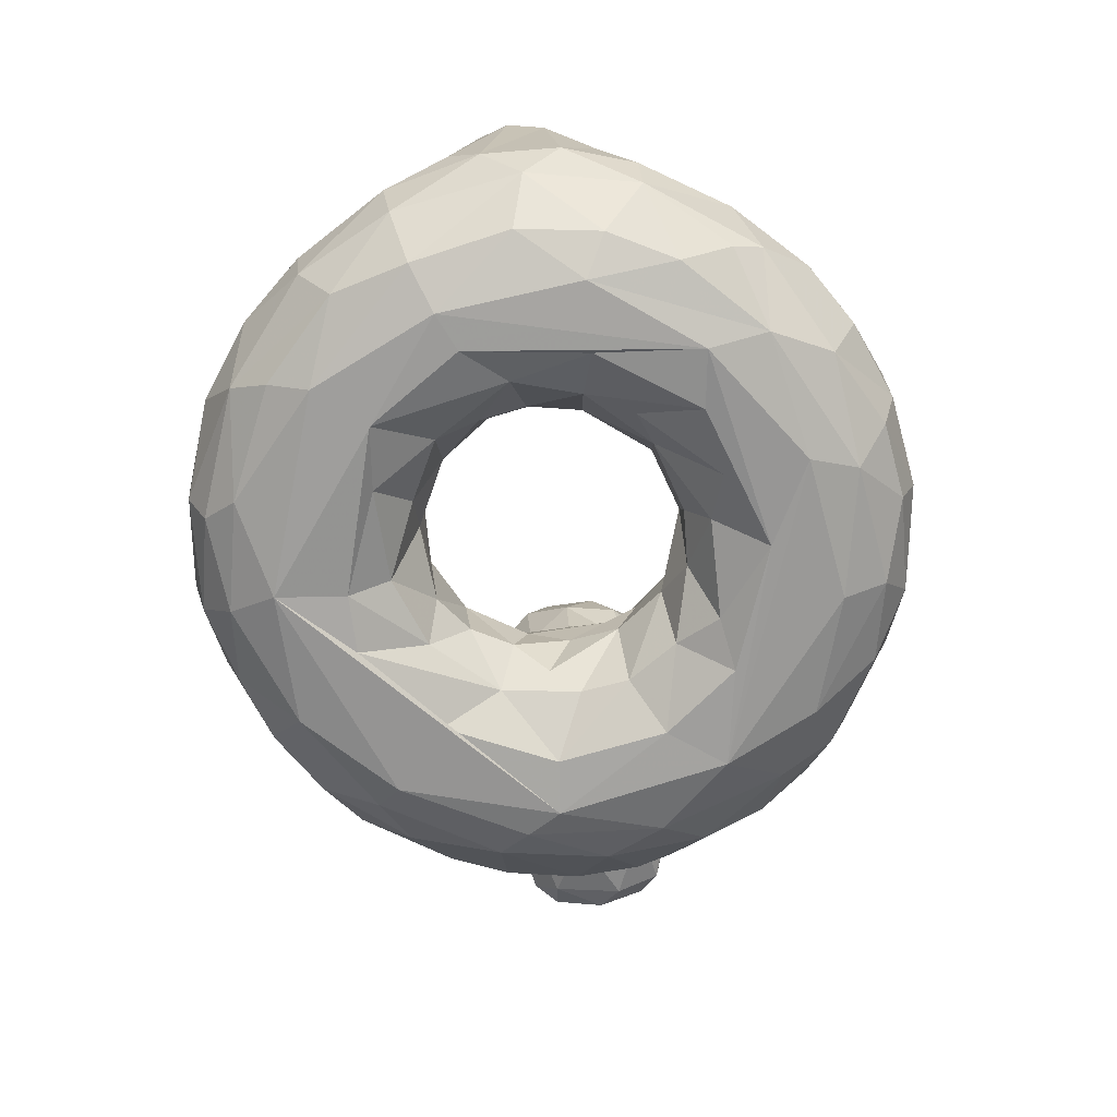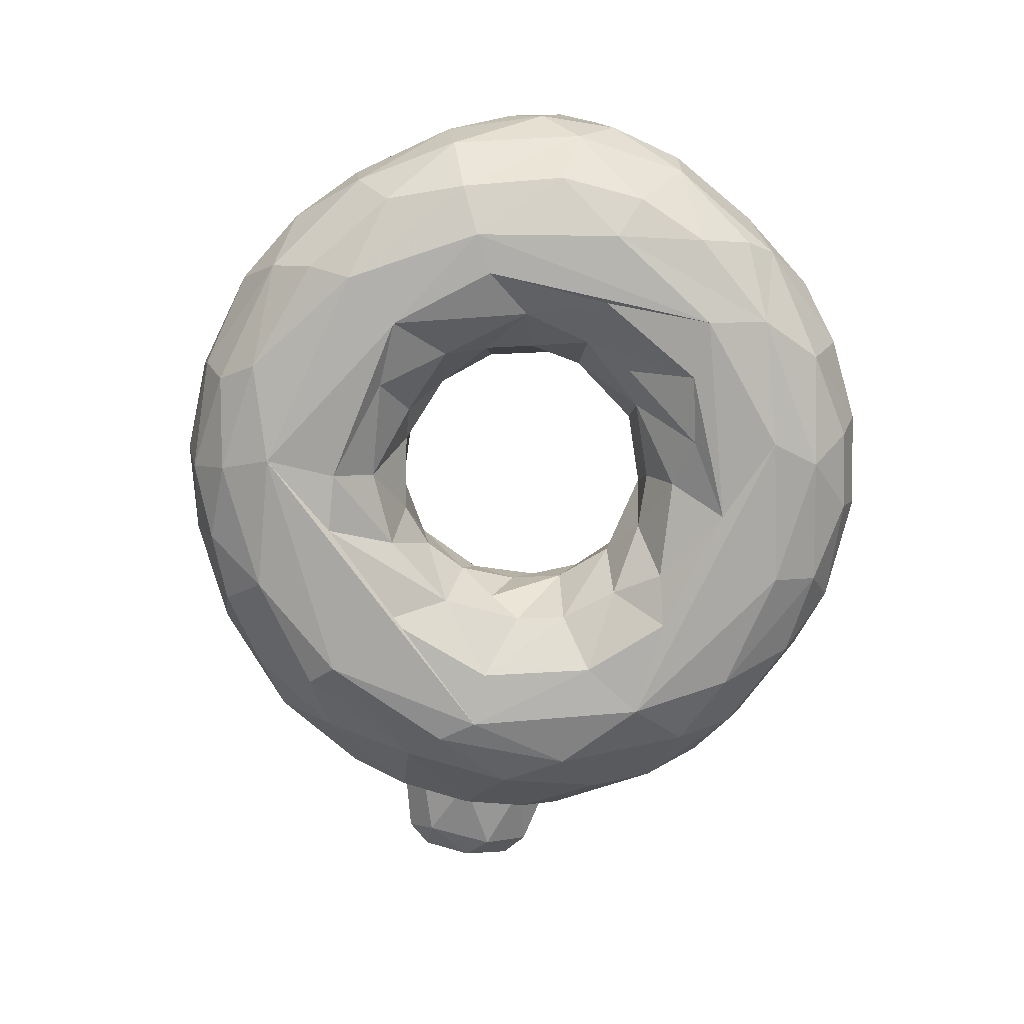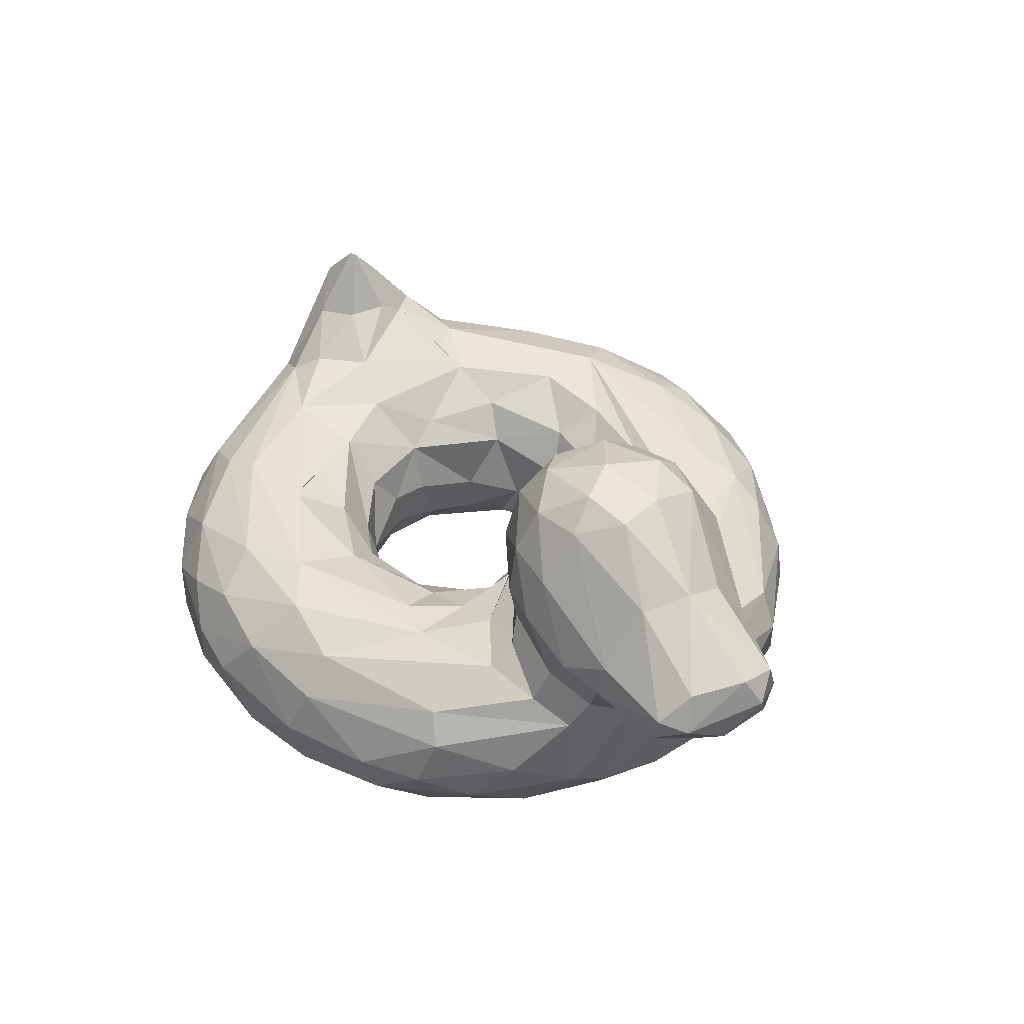
<metadata>
{"format":"obj","ext":"obj","renderer":"f3d","projection":"perspective","resolution":1024,"background":"white","views":[{"elev":-69.8,"azim":96.1,"up":"+Y"},{"elev":-76.9,"azim":82.7,"up":"+Y"},{"elev":42.1,"azim":-118.5,"up":"+Y"}]}
</metadata>
<code>
v -0.05242 -0.2874 -0.1132
v 0.02503 -0.3011 -0.208
v 0.1746 -0.2345 -0.2609
v 0.3239 -0.2939 -0.2161
v 0.4142 -0.2469 -0.1125
v -0.09533 -0.1368 -0.1178
v -0.04853 -0.1859 -0.153
v 0.02015 -0.1507 -0.2433
v 0.1488 -0.1306 -0.3018
v 0.3002 -0.1923 -0.244
v 0.405 -0.1627 -0.1744
v 0.4674 -0.1536 -0.03106
v -0.1572 -0.05285 -0.1477
v -0.08841 -0.07789 -0.2583
v 0.09503 -0.06246 -0.3697
v 0.3282 -0.03906 -0.4138
v 0.3889 -0.05655 -0.3312
v 0.4808 -0.07381 -0.2018
v 0.5582 -0.05327 -0.0883
v -0.2027 0.01527 -0.1245
v -0.2016 -0.0308 -0.2436
v -0.1316 -0.04221 -0.3419
v 0.1011 -0.03278 -0.5001
v 0.6119 -0.03113 -0.2671
v 0.6613 -0.0007589 -0.06983
v -0.3983 -0.02628 -0.2741
v -0.143 -0.08714 -0.5565
v -0.002294 -0.05254 -0.5598
v 0.2239 -0.04999 -0.5827
v 0.4077 -0.1037 -0.623
v 0.5408 -0.06278 -0.4924
v 0.778 -0.04467 -0.2122
v -0.5895 -0.07593 -0.189
v -0.4387 -0.1617 -0.4339
v -0.1666 -0.1651 -0.6159
v 0.008481 -0.1393 -0.6692
v 0.1641 -0.1108 -0.6691
v 0.2851 -0.1553 -0.6935
v 0.5552 -0.197 -0.6136
v 0.6662 -0.1918 -0.5277
v 0.8997 -0.1299 -0.1663
v -0.597 -0.2469 -0.177
v -0.4215 -0.2657 -0.473
v -0.3195 -0.2634 -0.5582
v -0.1442 -0.2668 -0.6577
v 0.08028 -0.2449 -0.7226
v 0.4103 -0.2181 -0.6877
v 0.5444 -0.3175 -0.629
v 0.659 -0.2869 -0.552
v 0.7771 -0.2278 -0.417
v 0.8865 -0.2551 -0.2441
v -0.5 -0.3739 -0.2488
v -0.4782 -0.3155 -0.3716
v -0.3111 -0.3724 -0.5216
v -0.1225 -0.4089 -0.6179
v -0.002386 -0.3523 -0.6934
v 0.2083 -0.3995 -0.6937
v 0.3626 -0.4026 -0.6681
v 0.5229 -0.4297 -0.578
v 0.7226 -0.3647 -0.4626
v 0.7401 -0.4052 -0.4046
v 0.8645 -0.342 -0.249
v -0.4193 -0.4731 -0.1651
v -0.2761 -0.5043 -0.3043
v -0.1941 -0.4774 -0.4886
v 0.04955 -0.4971 -0.558
v 0.3034 -0.4754 -0.6064
v 0.589 -0.4793 -0.4567
v 0.7382 -0.4647 -0.302
v 0.8049 -0.4549 -0.1681
v -0.3475 -0.5081 0.03714
v 0.3406 -0.5073 -0.5103
v 0.5764 -0.5096 -0.3367
v -0.1975 -0.4996 -0.1906
v -0.07935 -0.5 -0.3359
v 0.01937 -0.465 -0.3167
v 0.1723 -0.5004 -0.4253
v 0.3176 -0.4772 -0.3471
v 0.4576 -0.5003 -0.3225
v 0.4949 -0.4426 -0.09632
v -0.1262 -0.4189 -0.02866
v -0.1079 -0.427 -0.1267
v -0.03885 -0.4275 -0.2267
v 0.09898 -0.3639 -0.2638
v 0.2147 -0.4321 -0.3175
v 0.2089 -0.3451 -0.2682
v 0.3666 -0.3895 -0.2204
v -0.2285 0.07826 -0.1213
v -0.3754 0.07642 -0.2009
v -0.6138 -0.005281 -0.1535
v -0.2593 0.2036 -0.164
v -0.4843 0.1817 -0.2366
v -0.6778 0.1039 -0.1789
v -0.3197 0.4036 -0.09787
v -0.5073 0.3889 -0.14
v -0.6864 0.2972 -0.08174
v -0.8291 0.09407 -0.1359
v -0.8514 0.161 -0.1397
v 0.7678 0.07081 -0.05023
v 0.829 0.06396 -0.1051
v 0.9019 0.1314 -0.04607
v 0.8356 0.1967 -0.0009942
v 0.8499 0.1963 -0.008432
v -0.05868 -0.302 0.1017
v -0.008143 -0.32 0.1835
v 0.06939 -0.3345 0.2419
v 0.2661 -0.202 0.2545
v 0.2186 -0.3123 0.2589
v 0.3512 -0.3036 0.1962
v 0.4195 -0.2841 0.09893
v -0.1037 -0.1324 0.09486
v -0.01445 -0.1773 0.1994
v 0.1031 -0.2036 0.2564
v 0.1563 -0.1256 0.306
v 0.3037 -0.1126 0.2935
v 0.4076 -0.1629 0.1708
v 0.4976 -0.1117 0.03015
v -0.1444 -0.06348 0.2051
v -0.1719 -0.04138 0.3016
v 0.09332 -0.05481 0.3851
v 0.2768 -0.05523 0.3821
v 0.4384 -0.04357 0.3363
v 0.5745 -0.0393 0.1548
v -0.2095 -0.002899 0.1661
v -0.2077 -0.0384 0.3661
v 0.4472 -0.03539 0.46
v 0.7109 -0.02363 0.197
v 0.6488 -0.01451 0.1332
v -0.3752 -0.02399 0.2771
v -0.08508 -0.06931 0.559
v 0.1148 -0.07069 0.619
v 0.2758 -0.08839 0.6392
v 0.5117 -0.07275 0.5307
v 0.6591 -0.07232 0.4021
v 0.8077 -0.06373 0.2182
v -0.5897 -0.07951 0.1898
v -0.4077 -0.1246 0.4316
v -0.2229 -0.2033 0.6046
v -0.005837 -0.1339 0.6615
v 0.1632 -0.1772 0.7116
v 0.3957 -0.1267 0.6483
v 0.5694 -0.168 0.5912
v 0.7036 -0.1475 0.4606
v 0.8739 -0.1051 0.1918
v -0.5388 -0.2856 0.2882
v -0.4177 -0.3061 0.4615
v -0.2356 -0.2878 0.6097
v -0.0466 -0.2683 0.6953
v 0.1322 -0.2816 0.7293
v 0.3161 -0.2517 0.7174
v 0.5211 -0.3022 0.6448
v 0.6638 -0.2856 0.548
v 0.7686 -0.2429 0.4326
v 0.8843 -0.2497 0.2485
v -0.4508 -0.4501 0.1704
v -0.4197 -0.4084 0.3504
v -0.3007 -0.3864 0.5189
v -0.1632 -0.4029 0.6013
v -0.02658 -0.4215 0.6463
v 0.1137 -0.3776 0.703
v 0.3357 -0.3521 0.7
v 0.5662 -0.4014 0.5761
v 0.7616 -0.3509 0.4211
v 0.864 -0.3585 0.2317
v -0.3961 -0.492 0.1061
v -0.2656 -0.4985 0.3524
v -0.3107 -0.4658 0.3996
v -0.1028 -0.4854 0.5291
v 0.135 -0.4643 0.6334
v 0.3613 -0.4764 0.5898
v 0.582 -0.4624 0.4953
v 0.7857 -0.4627 0.1999
v 0.1711 -0.5067 0.5374
v 0.6952 -0.5064 0.16
v -0.2383 -0.4983 0.02825
v -0.1424 -0.4946 0.2506
v 0.03636 -0.4982 0.3935
v 0.1529 -0.4901 0.3973
v 0.3539 -0.4726 0.3228
v 0.492 -0.5041 0.3086
v 0.5414 -0.4703 0.03797
v -0.0962 -0.3682 0.03144
v -0.1038 -0.4243 0.13
v 0.008493 -0.4233 0.2602
v 0.1542 -0.4307 0.317
v 0.2947 -0.3784 0.2591
v 0.4306 -0.4298 0.1955
v 0.449 -0.3926 0.1105
v -0.2567 0.0753 0.1472
v -0.3754 0.07642 0.2009
v -0.6344 0.009808 0.1367
v -0.2594 0.2036 0.164
v -0.4843 0.1817 0.2366
v -0.6777 0.1039 0.179
v -0.2956 0.3538 0.1336
v -0.5072 0.3889 0.1401
v -0.6841 0.2799 0.09877
v -0.8759 0.1007 0.09927
v -0.8582 0.1913 0.1189
v 0.7627 0.04896 0.08098
v 0.8269 0.03005 0.1308
v 0.9061 0.09219 0.07189
v -0.5408 0.4366 0.03134
v -0.7135 0.3265 0.008372
v -0.2609 0.377 -0.04521
v -0.6833 0.01731 0.02584
v -0.8842 0.07996 -0.000958
v -0.8837 0.2177 0.0385
v -0.1545 -0.04625 0.05423
v -0.1844 0.08222 -0.0001035
v -0.1839 0.1988 0.004708
v 0.7625 0.0734 0.0305
v 0.933 0.05828 0.008382
v -0.6461 -0.1433 0.023
v 0.9376 -0.2676 0.05492
v -0.6052 -0.2934 0.0277
v -0.4934 -0.431 -0.04626
v -0.07802 -0.2607 -0.01186
v 0.4374 -0.261 -0.02803
v 0.4639 -0.3799 0.01628
v 0.9096 -0.3501 -0.02558
v 0.8272 -0.455 -0.0001228
v 0.2958 -0.1046 -0.3039
v -0.2235 -0.03844 -0.359
v -0.2959 -0.000445 -0.2242
v 0.473 -0.03802 -0.4593
v 0.7379 -0.006646 -0.1604
v -0.395 -0.102 -0.4156
v -0.5161 -0.0371 -0.2362
v 0.6517 -0.1155 -0.4812
v 0.8549 -0.087 -0.2008
v -0.5468 -0.2023 -0.3017
v 0.1967 -0.2226 -0.7255
v -0.3435 -0.4368 -0.4146
v 0.204 -0.3181 -0.7258
v 0.3903 -0.3221 -0.6944
v 0.05114 -0.4433 -0.6467
v 0.7275 -0.5011 -0.1263
v 0.5886 -0.5006 -0.1222
v 0.4457 -0.4419 -0.1932
v 0.4331 -0.3393 -0.08901
v -0.3963 0.01666 -0.2223
v -0.5307 0.04152 -0.2053
v -0.3919 0.1795 -0.2267
v -0.5999 0.1257 -0.2119
v -0.5037 0.2826 -0.2091
v -0.4012 0.3752 -0.1648
v -0.2706 0.3217 -0.1363
v -0.3855 0.2818 -0.2084
v -0.6888 0.1746 -0.1664
v -0.07438 -0.2119 0.07468
v -0.01594 -0.09567 0.2778
v 0.4655 -0.09014 0.1868
v -0.3085 0.006467 0.2165
v -0.004804 -0.03817 0.511
v 0.2822 -0.04626 0.5641
v -0.5161 -0.037 0.2361
v -0.1597 -0.1142 0.5793
v -0.5458 -0.2235 0.3042
v -0.4546 -0.1953 0.433
v 0.4358 -0.2139 0.6775
v -0.5762 -0.3018 0.1717
v 0.3183 -0.4268 0.6602
v 0.573 -0.4987 0.4111
v 0.7377 -0.4424 0.3545
v 0.62 -0.5078 0.1239
v -0.3965 0.01672 0.2222
v -0.5308 0.04149 0.2053
v -0.3919 0.1795 0.2267
v -0.5999 0.1257 0.2119
v -0.4013 0.3751 0.1648
v -0.5037 0.2826 0.2091
v -0.3855 0.2818 0.2084
v -0.6887 0.1745 0.1664
v -0.8401 0.1208 0.1458
v 0.9281 0.008122 -0.06636
v 0.9322 -0.2603 -0.1007
v -0.6046 -0.2767 -0.1015
v -0.6535 -0.0272 -0.07442
v -0.6765 0.04001 -0.1124
v -0.205 0.2059 -0.1002
v -0.2297 0.3323 0.0515
v -0.2069 0.2835 -0.05015
v -0.4698 0.4399 -0.08616
v -0.4158 0.4559 -0.01556
v -0.5588 0.4201 -0.05343
v -0.8369 0.05161 -0.04664
v -0.8677 0.219 -0.07638
v -0.903 0.1575 0.07183
v -0.894 0.148 -0.09649
v -0.2037 0.07392 0.08579
v -0.6203 -0.1836 0.1331
v 0.9269 -0.1967 0.1192
v -0.6915 0.05669 0.1284
v -0.2138 0.2584 0.09822
v -0.3043 0.4125 0.04685
v -0.4366 0.4352 0.1007
v -0.82 0.0595 0.09382
f 218 7 6
f 1 2 7
f 8 3 9
f 10 9 3
f 11 4 5
f 5 219 12
f 8 6 7
f 8 9 15
f 17 223 18
f 18 12 19
f 13 14 21
f 14 15 22
f 22 15 23
f 24 23 16
f 24 16 18
f 20 21 225
f 23 28 224
f 29 28 23
f 32 226 24
f 32 24 227
f 27 228 26
f 33 228 34
f 27 35 228
f 34 228 35
f 36 35 27
f 28 37 36
f 28 29 37
f 37 30 38
f 39 230 40
f 33 34 232
f 53 232 43
f 53 42 232
f 44 35 45
f 45 36 46
f 46 36 233
f 36 37 233
f 37 38 233
f 233 47 236
f 30 47 38
f 39 47 30
f 47 39 48
f 48 39 49
f 40 49 39
f 52 42 53
f 43 54 53
f 54 234 53
f 55 54 44
f 56 55 45
f 56 46 235
f 233 235 46
f 235 233 236
f 236 58 235
f 57 235 58
f 60 59 48
f 60 49 50
f 51 62 50
f 60 50 62
f 61 60 62
f 63 52 234
f 234 64 63
f 64 234 65
f 65 234 54
f 54 55 65
f 65 55 237
f 237 56 57
f 58 67 57
f 62 69 61
f 69 62 70
f 67 68 72
f 70 238 69
f 71 64 74
f 75 74 64
f 64 72 77
f 73 77 72
f 77 79 78
f 80 79 239
f 75 83 74
f 76 83 75
f 78 87 85
f 78 79 240
f 240 87 78
f 87 240 80
f 82 1 81
f 2 83 84
f 84 85 86
f 3 86 4
f 241 4 87
f 242 88 225
f 243 89 242
f 244 91 89
f 88 89 91
f 243 245 92
f 91 249 248
f 92 246 249
f 246 95 247
f 248 247 94
f 246 245 250
f 250 95 246
f 96 250 98
f 250 93 98
f 97 98 93
f 231 101 41
f 100 102 103
f 105 112 106
f 109 108 107
f 110 109 116
f 110 116 12
f 119 252 118
f 120 252 119
f 252 113 112
f 252 120 114
f 113 252 114
f 122 115 121
f 115 122 253
f 123 253 122
f 119 118 124
f 120 119 125
f 126 122 121
f 126 127 122
f 123 122 127
f 129 124 254
f 125 119 129
f 126 125 255
f 256 255 131
f 132 133 256
f 126 256 133
f 133 134 126
f 136 137 257
f 130 129 137
f 137 258 130
f 137 138 258
f 258 139 130
f 138 139 258
f 140 131 139
f 133 132 141
f 133 143 134
f 134 143 135
f 136 259 260
f 260 259 146
f 146 147 260
f 138 260 147
f 260 138 137
f 261 141 140
f 261 150 151
f 141 261 142
f 142 261 152
f 142 152 143
f 143 154 144
f 155 156 262
f 159 148 158
f 148 159 160
f 150 149 161
f 161 162 151
f 163 153 152
f 163 154 153
f 167 155 166
f 168 157 167
f 159 158 168
f 159 169 160
f 169 263 160
f 161 160 263
f 162 263 170
f 265 163 162
f 171 264 265
f 265 164 163
f 166 165 71
f 166 173 168
f 264 170 173
f 174 264 173
f 174 172 264
f 176 71 175
f 71 177 173
f 177 178 173
f 180 173 178
f 180 174 173
f 181 266 180
f 177 176 183
f 177 184 178
f 185 184 106
f 184 185 178
f 185 186 179
f 186 187 179
f 187 181 180
f 184 183 105
f 108 106 113
f 113 107 108
f 186 185 108
f 188 109 110
f 267 254 189
f 268 267 190
f 269 190 192
f 189 192 190
f 268 193 270
f 192 195 273
f 272 271 196
f 193 273 272
f 274 272 196
f 272 274 270
f 197 199 274
f 274 275 194
f 127 135 201
f 127 201 200
f 128 127 200
f 102 202 103
f 6 251 218
f 13 209 6
f 279 42 278
f 232 42 33
f 51 41 277
f 278 42 52
f 217 278 52
f 62 51 277
f 215 221 277
f 52 63 217
f 221 70 62
f 222 238 70
f 74 175 71
f 175 74 82
f 266 73 174
f 181 80 239
f 175 82 81
f 181 220 80
f 182 1 218
f 220 241 80
f 206 279 214
f 90 279 280
f 90 280 93
f 281 211 88
f 210 88 211
f 91 281 88
f 281 91 248
f 283 248 205
f 283 205 282
f 296 205 94
f 94 284 285
f 284 247 95
f 284 286 203
f 286 284 95
f 286 95 96
f 286 96 204
f 287 97 280
f 98 288 96
f 208 204 288
f 98 97 290
f 290 287 207
f 290 207 289
f 290 289 208
f 218 251 104
f 110 12 219
f 118 111 209
f 209 210 291
f 124 209 291
f 124 118 209
f 128 200 123
f 19 123 25
f 214 216 292
f 262 292 216
f 292 262 259
f 145 259 262
f 259 136 292
f 144 154 293
f 262 216 155
f 217 155 216
f 164 215 154
f 164 221 215
f 172 222 221
f 172 174 222
f 174 238 222
f 239 266 181
f 183 81 182
f 175 81 183
f 182 218 104
f 110 219 220
f 124 291 189
f 206 214 191
f 292 191 214
f 294 206 191
f 210 211 291
f 295 291 211
f 291 295 192
f 192 189 291
f 282 295 211
f 195 295 282
f 195 192 295
f 285 297 296
f 203 297 285
f 297 196 271
f 297 271 195
f 203 204 196
f 197 196 204
f 203 196 297
f 287 298 207
f 298 206 294
f 275 199 289
f 208 289 199
f 207 198 289
f 7 218 1
f 8 7 2
f 3 8 2
f 3 4 10
f 10 4 11
f 11 5 12
f 14 13 6
f 6 8 14
f 15 14 8
f 223 15 9
f 9 10 223
f 15 223 16
f 16 223 17
f 223 10 18
f 11 18 10
f 11 12 18
f 22 21 14
f 21 22 224
f 16 23 15
f 17 18 16
f 18 19 24
f 24 19 25
f 224 225 21
f 225 224 26
f 27 26 224
f 224 22 23
f 27 224 28
f 23 226 29
f 23 24 226
f 29 226 31
f 30 29 31
f 226 32 31
f 25 227 24
f 26 229 242
f 229 26 228
f 228 33 229
f 36 27 28
f 30 37 29
f 31 230 30
f 230 39 30
f 31 32 230
f 231 230 32
f 230 231 41
f 34 43 232
f 43 34 44
f 35 44 34
f 36 45 35
f 38 47 233
f 50 40 230
f 230 41 50
f 49 40 50
f 41 51 50
f 43 44 54
f 44 45 55
f 45 46 56
f 56 235 57
f 47 48 236
f 48 59 236
f 58 236 59
f 48 49 60
f 53 234 52
f 237 55 56
f 237 66 65
f 57 67 237
f 67 66 237
f 58 59 67
f 60 68 59
f 68 67 59
f 60 61 68
f 68 61 69
f 64 71 63
f 65 66 64
f 72 64 66
f 72 66 67
f 73 72 68
f 68 69 238
f 68 238 73
f 77 75 64
f 75 77 76
f 79 77 73
f 79 73 239
f 83 82 74
f 76 84 83
f 85 76 77
f 76 85 84
f 78 85 77
f 240 79 80
f 82 83 2
f 1 82 2
f 84 3 2
f 86 3 84
f 87 86 85
f 86 87 4
f 80 241 87
f 5 4 241
f 219 5 241
f 20 225 88
f 225 26 242
f 89 88 242
f 229 33 243
f 90 243 33
f 242 229 243
f 92 244 243
f 89 243 244
f 243 90 245
f 93 245 90
f 249 91 244
f 249 244 92
f 247 249 246
f 247 248 249
f 245 246 92
f 93 250 245
f 95 250 96
f 100 231 32
f 231 100 101
f 100 32 227
f 25 99 227
f 227 99 100
f 101 100 103
f 99 102 100
f 112 104 251
f 112 251 111
f 112 105 104
f 113 106 112
f 107 113 114
f 115 107 114
f 107 116 109
f 116 117 12
f 118 112 111
f 252 112 118
f 121 114 120
f 115 114 121
f 115 116 107
f 253 116 115
f 116 253 117
f 125 126 120
f 121 120 126
f 127 128 123
f 117 253 123
f 124 129 119
f 129 130 125
f 255 125 130
f 130 131 255
f 126 255 256
f 132 256 131
f 127 126 134
f 134 135 127
f 129 267 257
f 257 137 129
f 130 139 131
f 131 140 132
f 132 140 141
f 142 133 141
f 142 143 133
f 143 144 135
f 137 136 260
f 147 148 138
f 139 138 148
f 140 139 148
f 140 148 149
f 140 149 150
f 140 150 261
f 152 261 151
f 152 153 143
f 154 143 153
f 145 262 156
f 156 146 145
f 145 146 259
f 156 157 146
f 146 157 147
f 158 147 157
f 147 158 148
f 160 149 148
f 160 161 149
f 150 161 151
f 151 162 152
f 152 162 163
f 154 163 164
f 155 167 156
f 157 156 167
f 157 168 158
f 168 169 159
f 170 263 169
f 161 263 162
f 170 171 162
f 162 171 265
f 264 172 265
f 265 172 164
f 155 165 166
f 167 166 168
f 166 71 173
f 168 173 169
f 169 173 170
f 171 170 264
f 71 176 177
f 178 179 180
f 266 174 180
f 175 183 176
f 177 183 184
f 179 178 185
f 187 180 179
f 181 187 188
f 182 104 183
f 104 105 183
f 105 106 184
f 106 108 185
f 108 109 186
f 109 187 186
f 188 187 109
f 124 189 254
f 190 267 189
f 254 267 129
f 267 268 257
f 257 268 136
f 191 136 268
f 193 268 269
f 190 269 268
f 268 270 191
f 194 191 270
f 273 269 192
f 271 273 195
f 271 272 273
f 273 193 269
f 270 193 272
f 196 197 274
f 194 270 274
f 275 274 199
f 144 202 201
f 201 135 144
f 102 201 202
f 200 201 102
f 102 212 200
f 251 6 111
f 111 6 209
f 117 19 12
f 20 13 21
f 210 209 13
f 278 214 279
f 214 278 216
f 276 277 41
f 276 215 277
f 278 217 216
f 277 221 62
f 70 221 222
f 71 165 63
f 174 73 238
f 73 266 239
f 182 81 1
f 220 219 241
f 20 210 13
f 88 210 20
f 33 42 90
f 279 90 42
f 279 206 280
f 283 211 281
f 248 283 281
f 248 94 205
f 94 285 296
f 284 94 247
f 203 285 284
f 203 286 204
f 93 280 97
f 206 287 280
f 288 204 96
f 287 290 97
f 208 288 290
f 288 98 290
f 276 213 215
f 41 101 276
f 213 276 101
f 212 99 25
f 99 212 102
f 123 200 25
f 123 19 117
f 293 154 215
f 155 217 165
f 63 165 217
f 221 164 172
f 220 181 188
f 188 110 220
f 136 191 292
f 294 191 194
f 211 283 282
f 282 205 296
f 296 195 282
f 195 296 297
f 194 275 294
f 298 294 275
f 275 198 298
f 207 298 198
f 298 287 206
f 204 208 199
f 199 197 204
f 289 198 275
f 213 293 215
f 213 202 293
f 202 144 293
f 200 212 25
f 101 202 213
f 202 101 103

</code>
